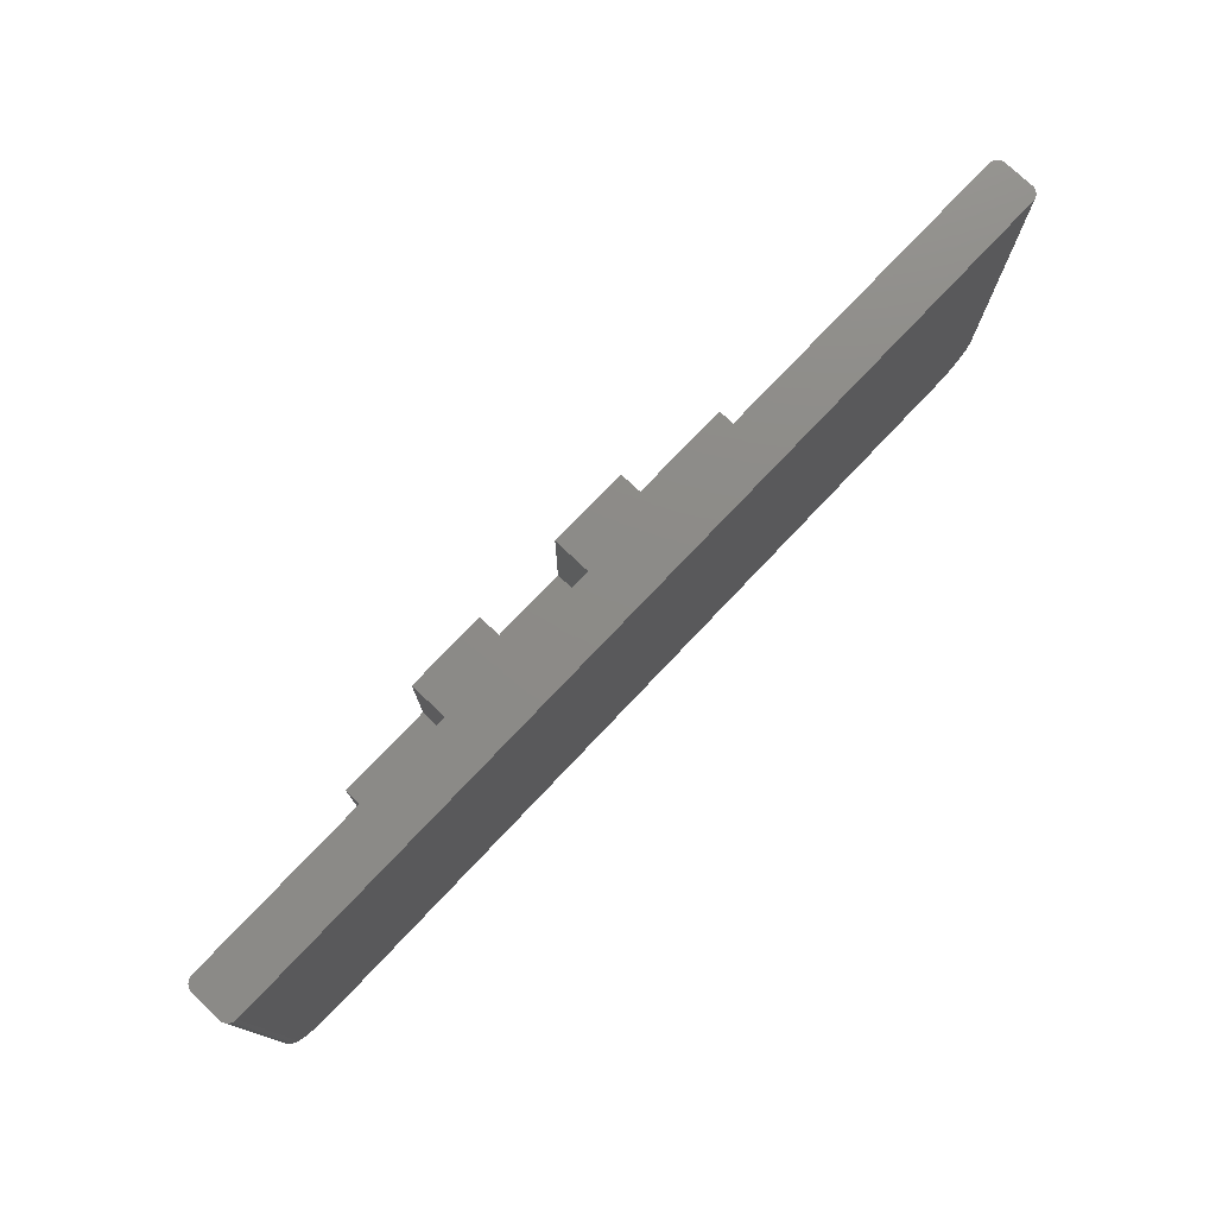
<metadata>
{"format":"stl","ext":"stl","renderer":"f3d","projection":"perspective","resolution":1024,"background":"white","views":[{"elev":76.4,"azim":133.5,"up":"+Y"}]}
</metadata>
<code>
# stl→obj: 384 verts, 764 faces
v 0.03906 0 0.007812
v 0.03906 0 0.03125
v 0.03144 0.0007506 0.007812
v 0.03144 0.0007506 0.03125
v 0.02411 0.002973 0.007812
v 0.02411 0.002973 0.03125
v 0.01736 0.006583 0.007812
v 0.01736 0.006583 0.03125
v 0.01144 0.01144 0.007812
v 0.01144 0.01144 0.03125
v 0.006583 0.01736 0.007812
v 0.006583 0.01736 0.03125
v 0.002973 0.02411 0.007812
v 0.002973 0.02411 0.03125
v 0.0007506 0.03144 0.007812
v 0.0007506 0.03144 0.03125
v 0 0.03906 0.007812
v 0 0.03906 0.03125
v 0.7109 0 0.03125
v 0.7109 0 0.007812
v 0 0.3079 0.03125
v 0 0.3079 0.007812
v 0.75 0.03906 0.007812
v 0.75 0.03906 0.03125
v 0.7492 0.03144 0.007812
v 0.7492 0.03144 0.03125
v 0.747 0.02411 0.007812
v 0.747 0.02411 0.03125
v 0.7434 0.01736 0.007812
v 0.7434 0.01736 0.03125
v 0.7386 0.01144 0.007812
v 0.7386 0.01144 0.03125
v 0.7326 0.006583 0.007812
v 0.7326 0.006583 0.03125
v 0.7259 0.002973 0.007812
v 0.7259 0.002973 0.03125
v 0.7186 0.0007506 0.007812
v 0.7186 0.0007506 0.03125
v 0.75 0.3079 0.03125
v 0.75 0.3079 0.007812
v 0.007812 0.3079 0.03906
v 0.006288 0.3079 0.0001501
v 0.006288 0.3079 0.03891
v 0.007812 0.3079 0
v 0.7477 0.3079 0.002288
v 0.7498 0.3079 0.03277
v 0.004823 0.3079 0.03847
v 0.004823 0.3079 0.0005947
v 0.7437 0.3079 0.03891
v 0.7452 0.3079 0.03847
v 0.7437 0.3079 0.0001501
v 0.7452 0.3079 0.0005947
v 0.7465 0.3079 0.03775
v 0.7465 0.3079 0.001317
v 0.7477 0.3079 0.03677
v 0.7487 0.3079 0.03559
v 0.7494 0.3079 0.03424
v 0.7422 0.3079 0
v 0.7422 0.3079 0.03906
v 0.7487 0.3079 0.003472
v 0.7498 0.3079 0.006288
v 0.7494 0.3079 0.004823
v 0.003472 0.3079 0.001317
v 0.002288 0.3079 0.002288
v 0.001317 0.3079 0.003472
v 0.0005947 0.3079 0.004823
v 0.0001501 0.3079 0.006288
v 0.0001501 0.3079 0.03277
v 0.0005947 0.3079 0.03424
v 0.001317 0.3079 0.03559
v 0.002288 0.3079 0.03677
v 0.003472 0.3079 0.03775
v 0.7398 0.0271 0
v 0.01019 0.0271 0
v 0.7416 0.03297 0
v 0.01308 0.0217 0
v 0.7369 0.0217 0
v 0.01697 0.01697 0
v 0.733 0.01697 0
v 0.0217 0.01308 0
v 0.7283 0.01308 0
v 0.0271 0.01019 0
v 0.7229 0.01019 0
v 0.717 0.008413 0
v 0.7109 0.007812 0
v 0.03906 0.007812 0
v 0.03297 0.008413 0
v 0.008413 0.03297 0
v 0.007812 0.03906 0
v 0.7422 0.03906 0
v 0.006288 0.03906 0.0001501
v 0.004823 0.03906 0.0005947
v 0.003472 0.03906 0.001317
v 0.002288 0.03906 0.002288
v 0.001317 0.03906 0.003472
v 0.0005947 0.03906 0.004823
v 0.0001501 0.03906 0.006288
v 0.7437 0.03906 0.0001501
v 0.7452 0.03906 0.0005947
v 0.7465 0.03906 0.001317
v 0.7477 0.03906 0.002288
v 0.7487 0.03906 0.003472
v 0.7494 0.03906 0.004823
v 0.7498 0.03906 0.006288
v 0.7491 0.03147 0.006288
v 0.7487 0.03156 0.004823
v 0.748 0.0317 0.003472
v 0.747 0.03189 0.002288
v 0.7458 0.03212 0.001317
v 0.7445 0.03238 0.0005947
v 0.7431 0.03267 0.0001501
v 0.7185 0.0008978 0.006288
v 0.7109 0.0001501 0.006288
v 0.7184 0.001334 0.004823
v 0.7109 0.0005947 0.004823
v 0.7183 0.002042 0.003472
v 0.7109 0.001317 0.003472
v 0.7181 0.002995 0.002288
v 0.7109 0.002288 0.002288
v 0.7179 0.004156 0.001317
v 0.7109 0.003472 0.001317
v 0.7176 0.005481 0.0005947
v 0.7109 0.004823 0.0005947
v 0.7173 0.006918 0.0001501
v 0.7109 0.006288 0.0001501
v 0.7258 0.003112 0.006288
v 0.7257 0.003523 0.004823
v 0.7254 0.00419 0.003472
v 0.725 0.005088 0.002288
v 0.7246 0.006181 0.001317
v 0.724 0.007429 0.0005947
v 0.7235 0.008783 0.0001501
v 0.7326 0.006708 0.006288
v 0.7323 0.007078 0.004823
v 0.7319 0.007678 0.003472
v 0.7314 0.008486 0.002288
v 0.7307 0.00947 0.001317
v 0.73 0.01059 0.0005947
v 0.7291 0.01181 0.0001501
v 0.7385 0.01155 0.006288
v 0.7381 0.01186 0.004823
v 0.7376 0.01237 0.003472
v 0.7369 0.01306 0.002288
v 0.7361 0.0139 0.001317
v 0.7351 0.01485 0.0005947
v 0.7341 0.01589 0.0001501
v 0.7433 0.01744 0.006288
v 0.7429 0.01769 0.004823
v 0.7423 0.01809 0.003472
v 0.7415 0.01863 0.002288
v 0.7405 0.01929 0.001317
v 0.7394 0.02004 0.0005947
v 0.7382 0.02085 0.0001501
v 0.7469 0.02417 0.006288
v 0.7465 0.02434 0.004823
v 0.7458 0.02462 0.003472
v 0.7449 0.02499 0.002288
v 0.7438 0.02544 0.001317
v 0.7426 0.02596 0.0005947
v 0.7412 0.02652 0.0001501
v 0.03906 0.006288 0.0001501
v 0.03906 0.004823 0.0005947
v 0.03906 0.003472 0.001317
v 0.03906 0.002288 0.002288
v 0.03906 0.001317 0.003472
v 0.03906 0.0005947 0.004823
v 0.03906 0.0001501 0.006288
v 0.03147 0.0008978 0.006288
v 0.03156 0.001334 0.004823
v 0.0317 0.002042 0.003472
v 0.03189 0.002995 0.002288
v 0.03212 0.004156 0.001317
v 0.03238 0.005481 0.0005947
v 0.03267 0.006918 0.0001501
v 0.0008978 0.03147 0.006288
v 0.001334 0.03156 0.004823
v 0.002042 0.0317 0.003472
v 0.002995 0.03189 0.002288
v 0.004156 0.03212 0.001317
v 0.005481 0.03238 0.0005947
v 0.006918 0.03267 0.0001501
v 0.003112 0.02417 0.006288
v 0.003523 0.02434 0.004823
v 0.00419 0.02462 0.003472
v 0.005088 0.02499 0.002288
v 0.006181 0.02544 0.001317
v 0.007429 0.02596 0.0005947
v 0.008783 0.02652 0.0001501
v 0.006708 0.01744 0.006288
v 0.007078 0.01769 0.004823
v 0.007678 0.01809 0.003472
v 0.008486 0.01863 0.002288
v 0.00947 0.01929 0.001317
v 0.01059 0.02004 0.0005947
v 0.01181 0.02085 0.0001501
v 0.01155 0.01155 0.006288
v 0.01186 0.01186 0.004823
v 0.01237 0.01237 0.003472
v 0.01306 0.01306 0.002288
v 0.0139 0.0139 0.001317
v 0.01485 0.01485 0.0005947
v 0.01589 0.01589 0.0001501
v 0.01744 0.006708 0.006288
v 0.01769 0.007078 0.004823
v 0.01809 0.007678 0.003472
v 0.01863 0.008486 0.002288
v 0.01929 0.00947 0.001317
v 0.02004 0.01059 0.0005947
v 0.02085 0.01181 0.0001501
v 0.02417 0.003112 0.006288
v 0.02434 0.003523 0.004823
v 0.02462 0.00419 0.003472
v 0.02499 0.005088 0.002288
v 0.02544 0.006181 0.001317
v 0.02596 0.007429 0.0005947
v 0.02652 0.008783 0.0001501
v 0.007812 0.03906 0.03906
v 0.008413 0.03297 0.03906
v 0.01019 0.0271 0.03906
v 0.3214 0.2596 0.03906
v 0.2188 0.1688 0.03906
v 0.3214 0.1688 0.03906
v 0.5938 0.1688 0.03906
v 0.5188 0.2596 0.03906
v 0.5188 0.1688 0.03906
v 0.7109 0.007812 0.03906
v 0.717 0.008413 0.03906
v 0.7229 0.01019 0.03906
v 0.5938 0.08594 0.03906
v 0.2188 0.08594 0.03906
v 0.03906 0.007812 0.03906
v 0.01308 0.0217 0.03906
v 0.01697 0.01697 0.03906
v 0.0217 0.01308 0.03906
v 0.0271 0.01019 0.03906
v 0.03297 0.008413 0.03906
v 0.7422 0.03906 0.03906
v 0.7283 0.01308 0.03906
v 0.733 0.01697 0.03906
v 0.7369 0.0217 0.03906
v 0.7398 0.0271 0.03906
v 0.7416 0.03297 0.03906
v 0.3845 0.2596 0.03906
v 0.4556 0.2596 0.03906
v 0.3845 0.1688 0.03906
v 0.4556 0.1688 0.03906
v 0.0001501 0.03906 0.03277
v 0.0005947 0.03906 0.03424
v 0.001317 0.03906 0.03559
v 0.002288 0.03906 0.03677
v 0.003472 0.03906 0.03775
v 0.004823 0.03906 0.03847
v 0.006288 0.03906 0.03891
v 0.7498 0.03906 0.03277
v 0.7494 0.03906 0.03424
v 0.7487 0.03906 0.03559
v 0.7477 0.03906 0.03677
v 0.7465 0.03906 0.03775
v 0.7452 0.03906 0.03847
v 0.7437 0.03906 0.03891
v 0.7431 0.03267 0.03891
v 0.7445 0.03238 0.03847
v 0.7458 0.03212 0.03775
v 0.747 0.03189 0.03677
v 0.748 0.0317 0.03559
v 0.7487 0.03156 0.03424
v 0.7491 0.03147 0.03277
v 0.7173 0.006918 0.03891
v 0.7109 0.006288 0.03891
v 0.7176 0.005481 0.03847
v 0.7109 0.004823 0.03847
v 0.7179 0.004156 0.03775
v 0.7109 0.003472 0.03775
v 0.7181 0.002995 0.03677
v 0.7109 0.002288 0.03677
v 0.7183 0.002042 0.03559
v 0.7109 0.001317 0.03559
v 0.7184 0.001334 0.03424
v 0.7109 0.0005947 0.03424
v 0.7185 0.0008978 0.03277
v 0.7109 0.0001501 0.03277
v 0.7235 0.008783 0.03891
v 0.724 0.007429 0.03847
v 0.7246 0.006181 0.03775
v 0.725 0.005088 0.03677
v 0.7254 0.00419 0.03559
v 0.7257 0.003523 0.03424
v 0.7258 0.003112 0.03277
v 0.7291 0.01181 0.03891
v 0.73 0.01059 0.03847
v 0.7307 0.00947 0.03775
v 0.7314 0.008486 0.03677
v 0.7319 0.007678 0.03559
v 0.7323 0.007078 0.03424
v 0.7326 0.006708 0.03277
v 0.7341 0.01589 0.03891
v 0.7351 0.01485 0.03847
v 0.7361 0.0139 0.03775
v 0.7369 0.01306 0.03677
v 0.7376 0.01237 0.03559
v 0.7381 0.01186 0.03424
v 0.7385 0.01155 0.03277
v 0.7382 0.02085 0.03891
v 0.7394 0.02004 0.03847
v 0.7405 0.01929 0.03775
v 0.7415 0.01863 0.03677
v 0.7423 0.01809 0.03559
v 0.7429 0.01769 0.03424
v 0.7433 0.01744 0.03277
v 0.7412 0.02652 0.03891
v 0.7426 0.02596 0.03847
v 0.7438 0.02544 0.03775
v 0.7449 0.02499 0.03677
v 0.7458 0.02462 0.03559
v 0.7465 0.02434 0.03424
v 0.7469 0.02417 0.03277
v 0.03906 0.0001501 0.03277
v 0.03906 0.0005947 0.03424
v 0.03906 0.001317 0.03559
v 0.03906 0.002288 0.03677
v 0.03906 0.003472 0.03775
v 0.03906 0.004823 0.03847
v 0.03906 0.006288 0.03891
v 0.03267 0.006918 0.03891
v 0.03238 0.005481 0.03847
v 0.03212 0.004156 0.03775
v 0.03189 0.002995 0.03677
v 0.0317 0.002042 0.03559
v 0.03156 0.001334 0.03424
v 0.03147 0.0008978 0.03277
v 0.006918 0.03267 0.03891
v 0.005481 0.03238 0.03847
v 0.004156 0.03212 0.03775
v 0.002995 0.03189 0.03677
v 0.002042 0.0317 0.03559
v 0.001334 0.03156 0.03424
v 0.0008978 0.03147 0.03277
v 0.008783 0.02652 0.03891
v 0.007429 0.02596 0.03847
v 0.006181 0.02544 0.03775
v 0.005088 0.02499 0.03677
v 0.00419 0.02462 0.03559
v 0.003523 0.02434 0.03424
v 0.003112 0.02417 0.03277
v 0.01181 0.02085 0.03891
v 0.01059 0.02004 0.03847
v 0.00947 0.01929 0.03775
v 0.008486 0.01863 0.03677
v 0.007678 0.01809 0.03559
v 0.007078 0.01769 0.03424
v 0.006708 0.01744 0.03277
v 0.01589 0.01589 0.03891
v 0.01485 0.01485 0.03847
v 0.0139 0.0139 0.03775
v 0.01306 0.01306 0.03677
v 0.01237 0.01237 0.03559
v 0.01186 0.01186 0.03424
v 0.01155 0.01155 0.03277
v 0.02085 0.01181 0.03891
v 0.02004 0.01059 0.03847
v 0.01929 0.00947 0.03775
v 0.01863 0.008486 0.03677
v 0.01809 0.007678 0.03559
v 0.01769 0.007078 0.03424
v 0.01744 0.006708 0.03277
v 0.02652 0.008783 0.03891
v 0.02596 0.007429 0.03847
v 0.02544 0.006181 0.03775
v 0.02499 0.005088 0.03677
v 0.02462 0.00419 0.03559
v 0.02434 0.003523 0.03424
v 0.02417 0.003112 0.03277
v 0.2188 0.1688 0.07812
v 0.2188 0.08594 0.07812
v 0.3214 0.1688 0.07812
v 0.3214 0.2596 0.07812
v 0.3845 0.2596 0.07812
v 0.3845 0.1688 0.07812
v 0.4556 0.1688 0.07812
v 0.4556 0.2596 0.07812
v 0.5188 0.2596 0.07812
v 0.5188 0.1688 0.07812
v 0.5938 0.1688 0.07812
v 0.5938 0.08594 0.07812
f 1 2 3
f 3 2 4
f 3 4 5
f 5 4 6
f 5 6 7
f 7 6 8
f 7 8 9
f 9 8 10
f 9 10 11
f 11 10 12
f 11 12 13
f 13 12 14
f 13 14 15
f 15 14 16
f 15 16 17
f 17 16 18
f 2 1 19
f 19 1 20
f 21 22 18
f 18 22 17
f 23 24 25
f 25 24 26
f 25 26 27
f 27 26 28
f 27 28 29
f 29 28 30
f 29 30 31
f 31 30 32
f 31 32 33
f 33 32 34
f 33 34 35
f 35 34 36
f 35 36 37
f 37 36 38
f 37 38 20
f 20 38 19
f 24 23 39
f 39 23 40
f 41 42 43
f 41 44 42
f 39 45 46
f 47 43 48
f 48 43 42
f 49 50 51
f 51 50 52
f 50 53 52
f 52 53 54
f 53 55 54
f 54 55 56
f 54 56 45
f 45 56 57
f 45 57 46
f 58 44 41
f 58 41 59
f 58 59 49
f 58 49 51
f 60 45 39
f 60 39 40
f 60 40 61
f 60 61 62
f 63 64 65
f 63 65 66
f 63 66 67
f 63 67 22
f 63 22 21
f 63 21 68
f 63 68 69
f 63 69 70
f 63 70 71
f 63 71 72
f 63 72 47
f 63 47 48
f 73 74 75
f 76 74 73
f 77 76 73
f 78 76 77
f 79 78 77
f 80 78 79
f 81 80 79
f 82 80 81
f 83 84 85
f 83 85 86
f 83 86 87
f 83 87 82
f 83 82 81
f 74 88 75
f 75 88 89
f 75 89 90
f 90 89 44
f 90 44 58
f 44 89 42
f 42 89 91
f 42 91 48
f 48 91 92
f 48 92 63
f 63 92 93
f 63 93 64
f 64 93 94
f 64 94 65
f 65 94 95
f 65 95 66
f 66 95 96
f 66 96 67
f 67 96 97
f 67 97 22
f 22 97 17
f 90 58 98
f 98 58 51
f 98 51 99
f 99 51 52
f 99 52 100
f 100 52 54
f 100 54 101
f 101 54 45
f 101 45 102
f 102 45 60
f 102 60 103
f 103 60 62
f 103 62 104
f 104 62 61
f 104 61 23
f 23 61 40
f 23 25 104
f 104 25 105
f 104 105 103
f 103 105 106
f 103 106 102
f 102 106 107
f 102 107 101
f 101 107 108
f 101 108 100
f 100 108 109
f 100 109 99
f 99 109 110
f 99 110 98
f 98 110 111
f 98 111 90
f 90 111 75
f 37 20 112
f 112 20 113
f 112 113 114
f 114 113 115
f 114 115 116
f 116 115 117
f 116 117 118
f 118 117 119
f 118 119 120
f 120 119 121
f 120 121 122
f 122 121 123
f 122 123 124
f 124 123 125
f 124 125 84
f 84 125 85
f 35 37 126
f 126 37 112
f 126 112 127
f 127 112 114
f 127 114 128
f 128 114 116
f 128 116 129
f 129 116 118
f 129 118 130
f 130 118 120
f 130 120 131
f 131 120 122
f 131 122 132
f 132 122 124
f 132 124 83
f 83 124 84
f 33 35 133
f 133 35 126
f 133 126 134
f 134 126 127
f 134 127 135
f 135 127 128
f 135 128 136
f 136 128 129
f 136 129 137
f 137 129 130
f 137 130 138
f 138 130 131
f 138 131 139
f 139 131 132
f 139 132 81
f 81 132 83
f 31 33 140
f 140 33 133
f 140 133 141
f 141 133 134
f 141 134 142
f 142 134 135
f 142 135 143
f 143 135 136
f 143 136 144
f 144 136 137
f 144 137 145
f 145 137 138
f 145 138 146
f 146 138 139
f 146 139 79
f 79 139 81
f 29 31 147
f 147 31 140
f 147 140 148
f 148 140 141
f 148 141 149
f 149 141 142
f 149 142 150
f 150 142 143
f 150 143 151
f 151 143 144
f 151 144 152
f 152 144 145
f 152 145 153
f 153 145 146
f 153 146 77
f 77 146 79
f 27 29 154
f 154 29 147
f 154 147 155
f 155 147 148
f 155 148 156
f 156 148 149
f 156 149 157
f 157 149 150
f 157 150 158
f 158 150 151
f 158 151 159
f 159 151 152
f 159 152 160
f 160 152 153
f 160 153 73
f 73 153 77
f 25 27 105
f 105 27 154
f 105 154 106
f 106 154 155
f 106 155 107
f 107 155 156
f 107 156 108
f 108 156 157
f 108 157 109
f 109 157 158
f 109 158 110
f 110 158 159
f 110 159 111
f 111 159 160
f 111 160 75
f 75 160 73
f 86 85 161
f 161 85 125
f 161 125 162
f 162 125 123
f 162 123 163
f 163 123 121
f 163 121 164
f 164 121 119
f 164 119 165
f 165 119 117
f 165 117 166
f 166 117 115
f 166 115 167
f 167 115 113
f 167 113 1
f 1 113 20
f 1 3 167
f 167 3 168
f 167 168 166
f 166 168 169
f 166 169 165
f 165 169 170
f 165 170 164
f 164 170 171
f 164 171 163
f 163 171 172
f 163 172 162
f 162 172 173
f 162 173 161
f 161 173 174
f 161 174 86
f 86 174 87
f 15 17 175
f 175 17 97
f 175 97 176
f 176 97 96
f 176 96 177
f 177 96 95
f 177 95 178
f 178 95 94
f 178 94 179
f 179 94 93
f 179 93 180
f 180 93 92
f 180 92 181
f 181 92 91
f 181 91 88
f 88 91 89
f 13 15 182
f 182 15 175
f 182 175 183
f 183 175 176
f 183 176 184
f 184 176 177
f 184 177 185
f 185 177 178
f 185 178 186
f 186 178 179
f 186 179 187
f 187 179 180
f 187 180 188
f 188 180 181
f 188 181 74
f 74 181 88
f 11 13 189
f 189 13 182
f 189 182 190
f 190 182 183
f 190 183 191
f 191 183 184
f 191 184 192
f 192 184 185
f 192 185 193
f 193 185 186
f 193 186 194
f 194 186 187
f 194 187 195
f 195 187 188
f 195 188 76
f 76 188 74
f 9 11 196
f 196 11 189
f 196 189 197
f 197 189 190
f 197 190 198
f 198 190 191
f 198 191 199
f 199 191 192
f 199 192 200
f 200 192 193
f 200 193 201
f 201 193 194
f 201 194 202
f 202 194 195
f 202 195 78
f 78 195 76
f 7 9 203
f 203 9 196
f 203 196 204
f 204 196 197
f 204 197 205
f 205 197 198
f 205 198 206
f 206 198 199
f 206 199 207
f 207 199 200
f 207 200 208
f 208 200 201
f 208 201 209
f 209 201 202
f 209 202 80
f 80 202 78
f 5 7 210
f 210 7 203
f 210 203 211
f 211 203 204
f 211 204 212
f 212 204 205
f 212 205 213
f 213 205 206
f 213 206 214
f 214 206 207
f 214 207 215
f 215 207 208
f 215 208 216
f 216 208 209
f 216 209 82
f 82 209 80
f 3 5 168
f 168 5 210
f 168 210 169
f 169 210 211
f 169 211 170
f 170 211 212
f 170 212 171
f 171 212 213
f 171 213 172
f 172 213 214
f 172 214 173
f 173 214 215
f 173 215 174
f 174 215 216
f 174 216 87
f 87 216 82
f 217 218 219
f 220 221 222
f 223 224 225
f 226 227 228
f 226 228 229
f 226 229 230
f 226 230 231
f 217 230 221
f 217 221 220
f 217 220 41
f 230 217 219
f 230 219 232
f 230 232 233
f 230 233 234
f 230 234 235
f 230 235 236
f 230 236 231
f 237 59 224
f 237 224 223
f 237 223 229
f 237 229 228
f 237 228 238
f 237 238 239
f 237 239 240
f 237 240 241
f 237 241 242
f 59 41 220
f 59 220 243
f 59 243 244
f 59 244 224
f 243 245 244
f 244 245 246
f 21 18 68
f 68 18 247
f 68 247 69
f 69 247 248
f 69 248 70
f 70 248 249
f 70 249 71
f 71 249 250
f 71 250 72
f 72 250 251
f 72 251 47
f 47 251 252
f 47 252 43
f 43 252 253
f 43 253 41
f 41 253 217
f 24 39 254
f 254 39 46
f 254 46 255
f 255 46 57
f 255 57 256
f 256 57 56
f 256 56 257
f 257 56 55
f 257 55 258
f 258 55 53
f 258 53 259
f 259 53 50
f 259 50 260
f 260 50 49
f 260 49 237
f 237 49 59
f 237 242 260
f 260 242 261
f 260 261 259
f 259 261 262
f 259 262 258
f 258 262 263
f 258 263 257
f 257 263 264
f 257 264 256
f 256 264 265
f 256 265 255
f 255 265 266
f 255 266 254
f 254 266 267
f 254 267 24
f 24 267 26
f 227 226 268
f 268 226 269
f 268 269 270
f 270 269 271
f 270 271 272
f 272 271 273
f 272 273 274
f 274 273 275
f 274 275 276
f 276 275 277
f 276 277 278
f 278 277 279
f 278 279 280
f 280 279 281
f 280 281 38
f 38 281 19
f 228 227 282
f 282 227 268
f 282 268 283
f 283 268 270
f 283 270 284
f 284 270 272
f 284 272 285
f 285 272 274
f 285 274 286
f 286 274 276
f 286 276 287
f 287 276 278
f 287 278 288
f 288 278 280
f 288 280 36
f 36 280 38
f 238 228 289
f 289 228 282
f 289 282 290
f 290 282 283
f 290 283 291
f 291 283 284
f 291 284 292
f 292 284 285
f 292 285 293
f 293 285 286
f 293 286 294
f 294 286 287
f 294 287 295
f 295 287 288
f 295 288 34
f 34 288 36
f 239 238 296
f 296 238 289
f 296 289 297
f 297 289 290
f 297 290 298
f 298 290 291
f 298 291 299
f 299 291 292
f 299 292 300
f 300 292 293
f 300 293 301
f 301 293 294
f 301 294 302
f 302 294 295
f 302 295 32
f 32 295 34
f 240 239 303
f 303 239 296
f 303 296 304
f 304 296 297
f 304 297 305
f 305 297 298
f 305 298 306
f 306 298 299
f 306 299 307
f 307 299 300
f 307 300 308
f 308 300 301
f 308 301 309
f 309 301 302
f 309 302 30
f 30 302 32
f 241 240 310
f 310 240 303
f 310 303 311
f 311 303 304
f 311 304 312
f 312 304 305
f 312 305 313
f 313 305 306
f 313 306 314
f 314 306 307
f 314 307 315
f 315 307 308
f 315 308 316
f 316 308 309
f 316 309 28
f 28 309 30
f 242 241 261
f 261 241 310
f 261 310 262
f 262 310 311
f 262 311 263
f 263 311 312
f 263 312 264
f 264 312 313
f 264 313 265
f 265 313 314
f 265 314 266
f 266 314 315
f 266 315 267
f 267 315 316
f 267 316 26
f 26 316 28
f 2 19 317
f 317 19 281
f 317 281 318
f 318 281 279
f 318 279 319
f 319 279 277
f 319 277 320
f 320 277 275
f 320 275 321
f 321 275 273
f 321 273 322
f 322 273 271
f 322 271 323
f 323 271 269
f 323 269 231
f 231 269 226
f 231 236 323
f 323 236 324
f 323 324 322
f 322 324 325
f 322 325 321
f 321 325 326
f 321 326 320
f 320 326 327
f 320 327 319
f 319 327 328
f 319 328 318
f 318 328 329
f 318 329 317
f 317 329 330
f 317 330 2
f 2 330 4
f 218 217 331
f 331 217 253
f 331 253 332
f 332 253 252
f 332 252 333
f 333 252 251
f 333 251 334
f 334 251 250
f 334 250 335
f 335 250 249
f 335 249 336
f 336 249 248
f 336 248 337
f 337 248 247
f 337 247 16
f 16 247 18
f 219 218 338
f 338 218 331
f 338 331 339
f 339 331 332
f 339 332 340
f 340 332 333
f 340 333 341
f 341 333 334
f 341 334 342
f 342 334 335
f 342 335 343
f 343 335 336
f 343 336 344
f 344 336 337
f 344 337 14
f 14 337 16
f 232 219 345
f 345 219 338
f 345 338 346
f 346 338 339
f 346 339 347
f 347 339 340
f 347 340 348
f 348 340 341
f 348 341 349
f 349 341 342
f 349 342 350
f 350 342 343
f 350 343 351
f 351 343 344
f 351 344 12
f 12 344 14
f 233 232 352
f 352 232 345
f 352 345 353
f 353 345 346
f 353 346 354
f 354 346 347
f 354 347 355
f 355 347 348
f 355 348 356
f 356 348 349
f 356 349 357
f 357 349 350
f 357 350 358
f 358 350 351
f 358 351 10
f 10 351 12
f 234 233 359
f 359 233 352
f 359 352 360
f 360 352 353
f 360 353 361
f 361 353 354
f 361 354 362
f 362 354 355
f 362 355 363
f 363 355 356
f 363 356 364
f 364 356 357
f 364 357 365
f 365 357 358
f 365 358 8
f 8 358 10
f 235 234 366
f 366 234 359
f 366 359 367
f 367 359 360
f 367 360 368
f 368 360 361
f 368 361 369
f 369 361 362
f 369 362 370
f 370 362 363
f 370 363 371
f 371 363 364
f 371 364 372
f 372 364 365
f 372 365 6
f 6 365 8
f 236 235 324
f 324 235 366
f 324 366 325
f 325 366 367
f 325 367 326
f 326 367 368
f 326 368 327
f 327 368 369
f 327 369 328
f 328 369 370
f 328 370 329
f 329 370 371
f 329 371 330
f 330 371 372
f 330 372 4
f 4 372 6
f 373 221 374
f 374 221 230
f 375 222 373
f 373 222 221
f 376 220 375
f 375 220 222
f 377 243 376
f 376 243 220
f 378 245 377
f 377 245 243
f 379 246 378
f 378 246 245
f 380 244 379
f 379 244 246
f 381 224 380
f 380 224 244
f 382 225 381
f 381 225 224
f 383 223 382
f 382 223 225
f 384 229 383
f 383 229 223
f 374 230 384
f 384 230 229
f 374 384 383
f 374 383 382
f 374 382 379
f 374 379 378
f 374 378 375
f 374 375 373
f 379 382 380
f 380 382 381
f 375 378 376
f 376 378 377

</code>
